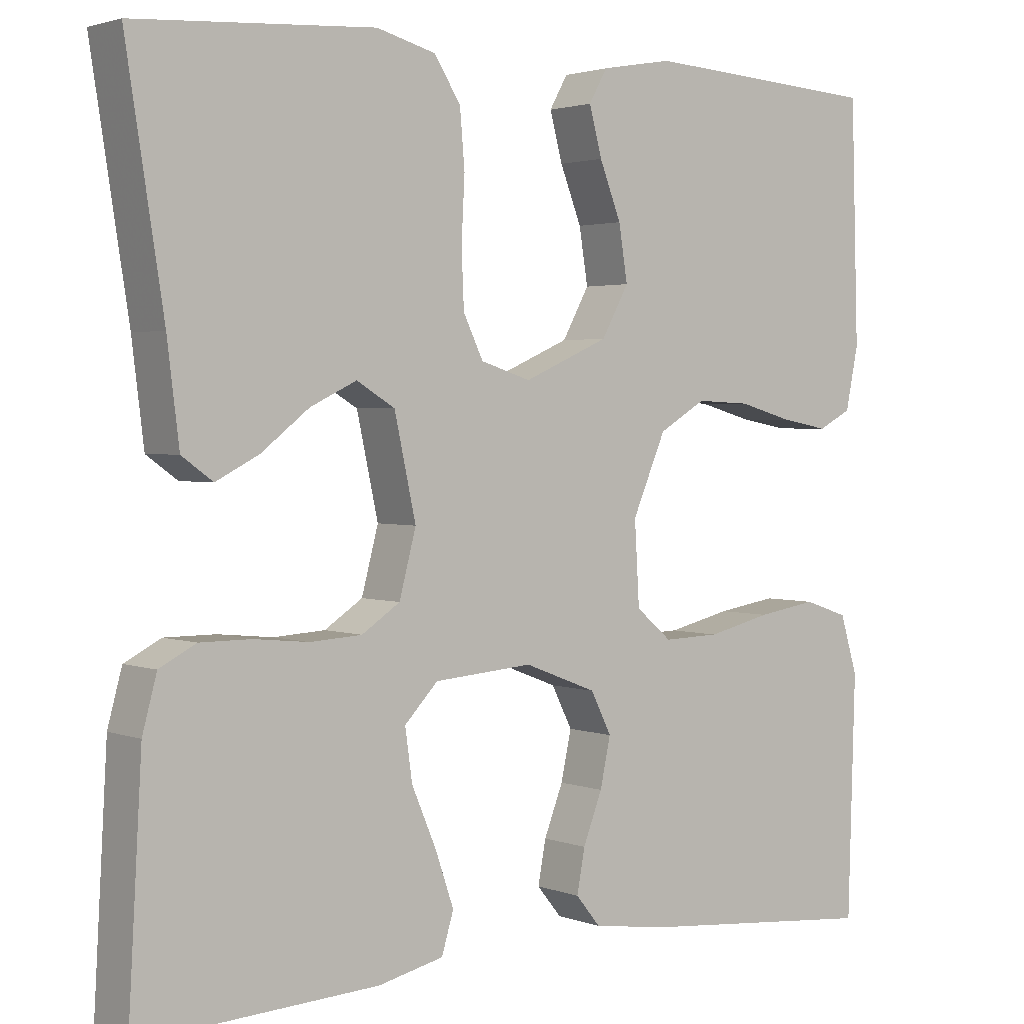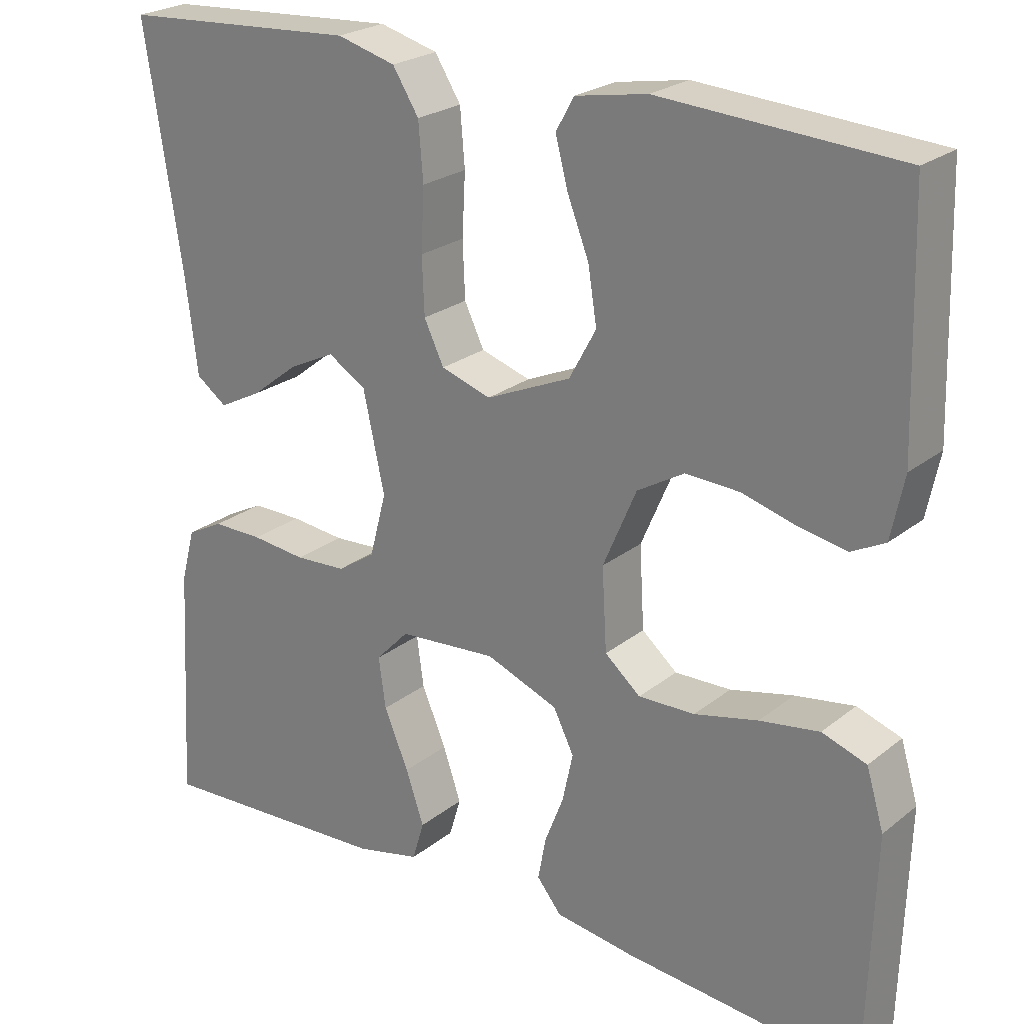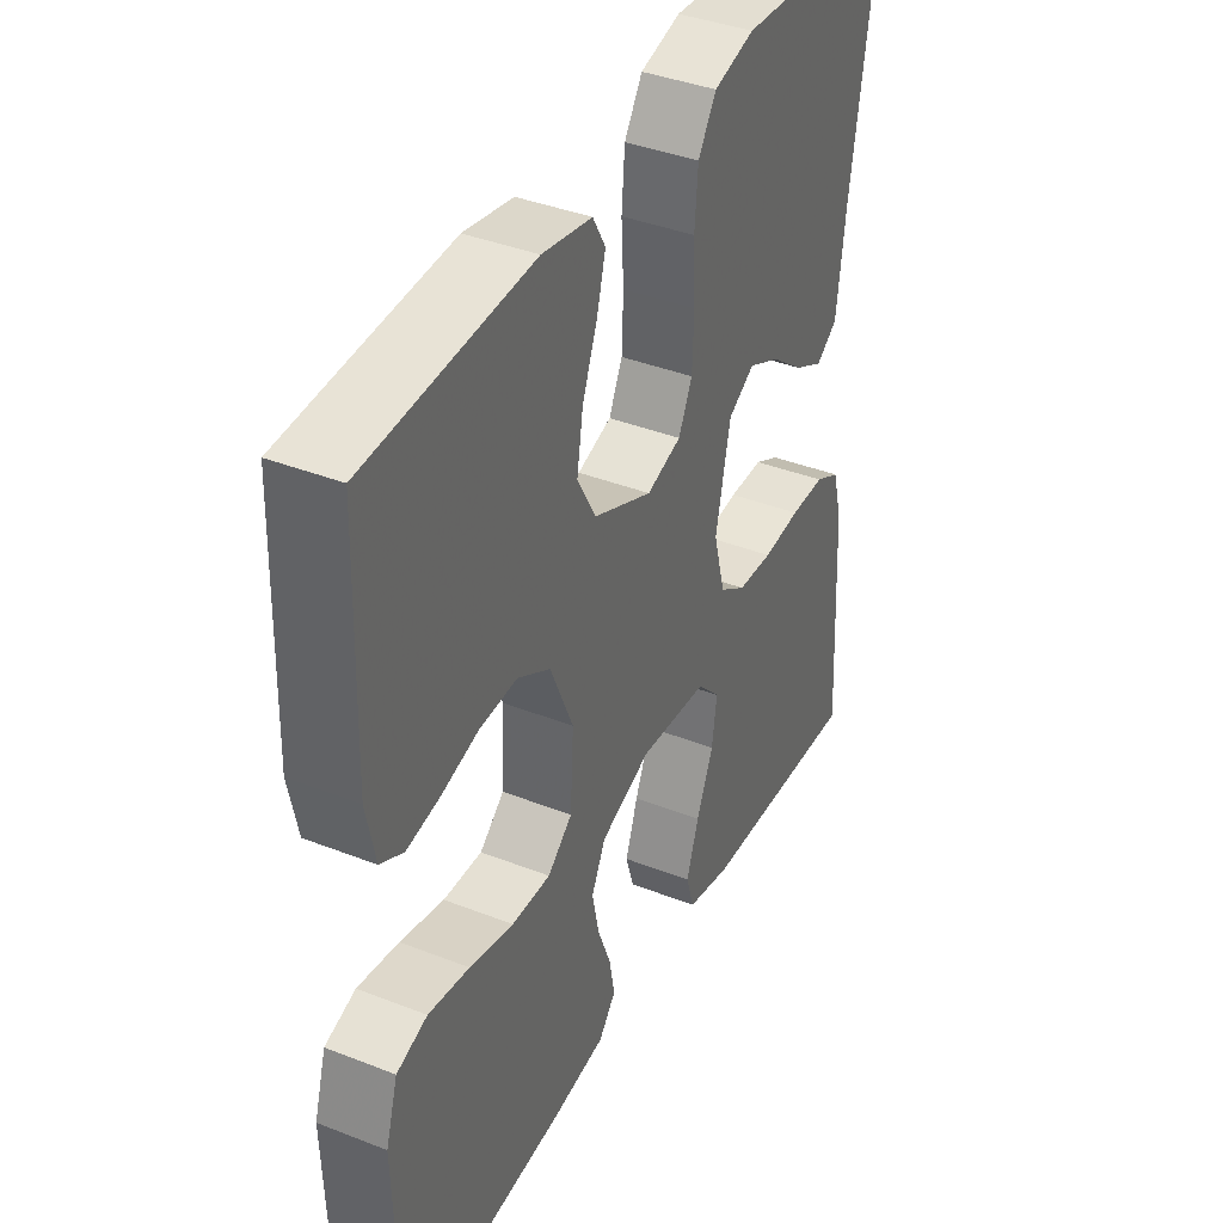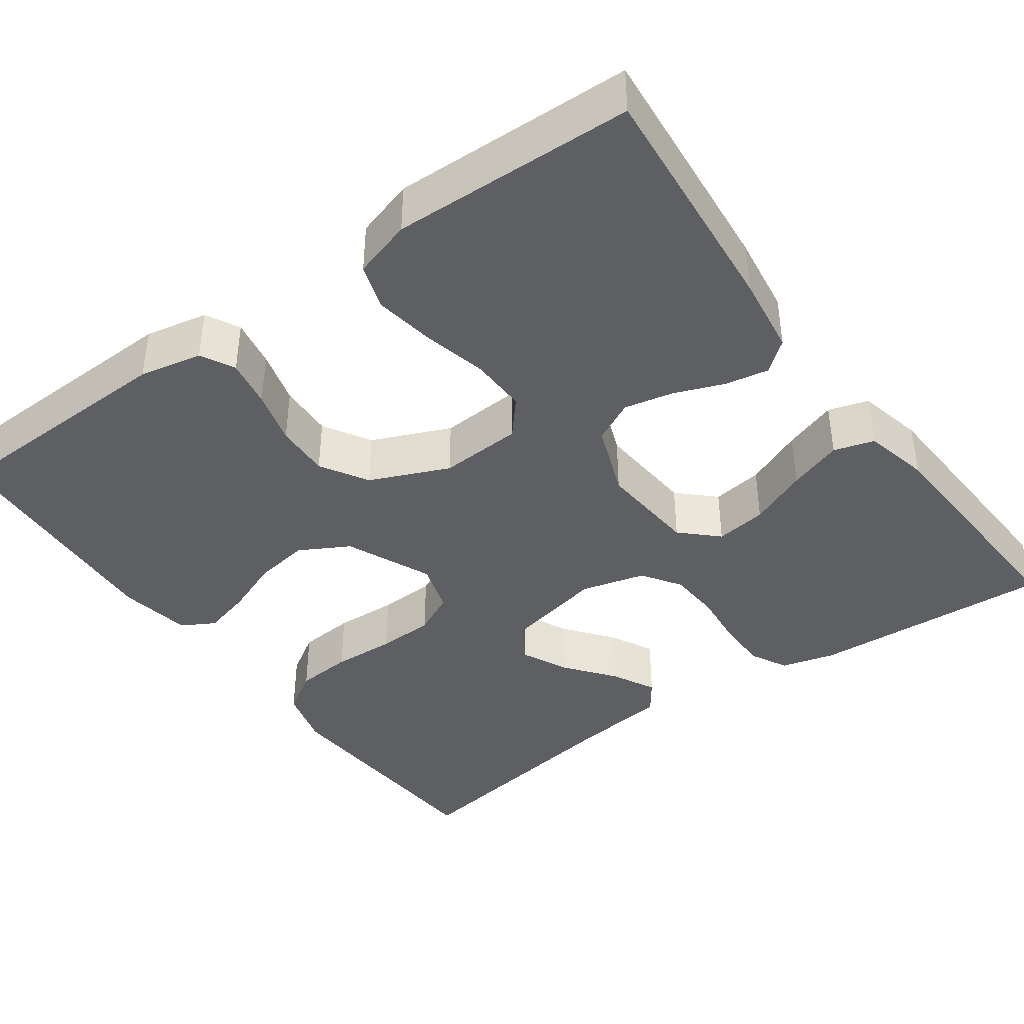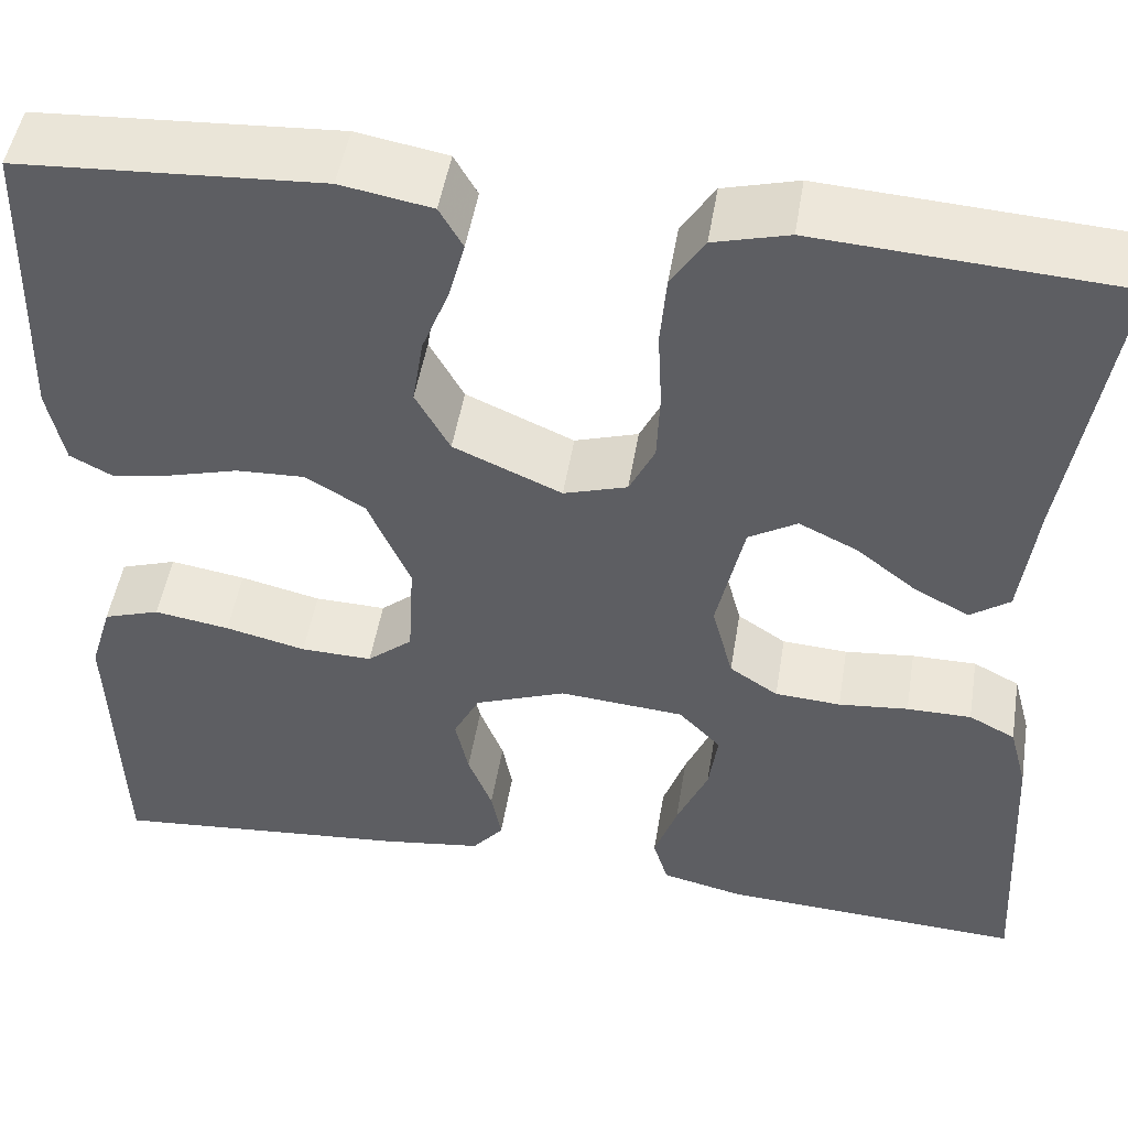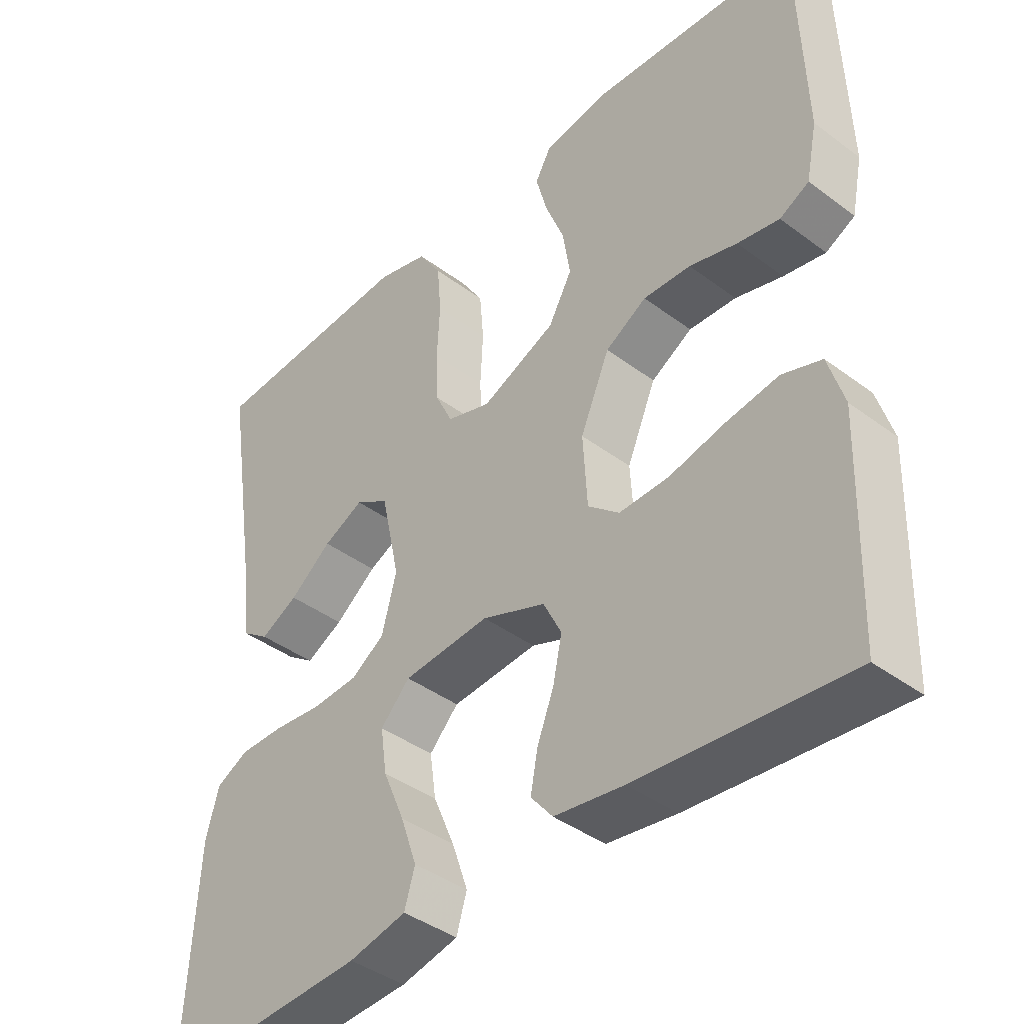
<metadata>
{"format":"obj","ext":"obj","renderer":"f3d","projection":"perspective","resolution":1024,"background":"white","views":[{"elev":2.3,"azim":-37.9,"up":"+Z"},{"elev":23.9,"azim":37.8,"up":"+Z"},{"elev":39.1,"azim":116.1,"up":"+Z"},{"elev":-40.6,"azim":125.8,"up":"+Y"},{"elev":49.5,"azim":-170.7,"up":"+Z"},{"elev":-41.0,"azim":47.7,"up":"+Z"}]}
</metadata>
<code>
v 0.5 0.07 0.5
v 0.509 0.07 0.2
v 0.493 0.07 0.122
v 0.451 0.07 0.1
v 0.391 0.07 0.111
v 0.323 0.07 0.13
v 0.255 0.07 0.133
v 0.196 0.07 0.098
v 0.154 0.07 0
v 0.16 0.07 -0.103
v 0.205 0.07 -0.141
v 0.276 0.07 -0.139
v 0.356 0.07 -0.12
v 0.431 0.07 -0.108
v 0.487 0.07 -0.127
v 0.509 0.07 -0.2
v 0.5 0.07 -0.5
v 0.2 0.07 -0.473
v 0.101 0.07 -0.459
v 0.07 0.07 -0.421
v 0.08 0.07 -0.367
v 0.104 0.07 -0.305
v 0.117 0.07 -0.244
v 0.091 0.07 -0.192
v 0 0.07 -0.157
v -0.124 0.07 -0.167
v -0.166 0.07 -0.211
v -0.157 0.07 -0.275
v -0.126 0.07 -0.348
v -0.103 0.07 -0.415
v -0.118 0.07 -0.465
v -0.2 0.07 -0.484
v -0.5 0.07 -0.5
v -0.483 0.07 -0.2
v -0.465 0.07 -0.133
v -0.419 0.07 -0.109
v -0.355 0.07 -0.109
v -0.286 0.07 -0.116
v -0.221 0.07 -0.112
v -0.173 0.07 -0.08
v -0.152 0.07 0
v -0.179 0.07 0.124
v -0.227 0.07 0.153
v -0.285 0.07 0.125
v -0.345 0.07 0.078
v -0.399 0.07 0.05
v -0.438 0.07 0.078
v -0.453 0.07 0.2
v -0.5 0.07 0.5
v -0.2 0.07 0.519
v -0.126 0.07 0.499
v -0.093 0.07 0.447
v -0.087 0.07 0.376
v -0.091 0.07 0.298
v -0.088 0.07 0.227
v -0.063 0.07 0.175
v 0 0.07 0.155
v 0.107 0.07 0.202
v 0.141 0.07 0.264
v 0.13 0.07 0.333
v 0.103 0.07 0.402
v 0.087 0.07 0.462
v 0.11 0.07 0.503
v 0.2 0.07 0.519
v 0.5 0 0.5
v 0.509 0 0.2
v 0.493 0 0.122
v 0.451 0 0.1
v 0.391 0 0.111
v 0.323 0 0.13
v 0.255 0 0.133
v 0.196 0 0.098
v 0.154 0 0
v 0.16 0 -0.103
v 0.205 0 -0.141
v 0.276 0 -0.139
v 0.356 0 -0.12
v 0.431 0 -0.108
v 0.487 0 -0.127
v 0.509 0 -0.2
v 0.5 0 -0.5
v 0.2 0 -0.473
v 0.101 0 -0.459
v 0.07 0 -0.421
v 0.08 0 -0.367
v 0.104 0 -0.305
v 0.117 0 -0.244
v 0.091 0 -0.192
v 0 0 -0.157
v -0.124 0 -0.167
v -0.166 0 -0.211
v -0.157 0 -0.275
v -0.126 0 -0.348
v -0.103 0 -0.415
v -0.118 0 -0.465
v -0.2 0 -0.484
v -0.5 0 -0.5
v -0.483 0 -0.2
v -0.465 0 -0.133
v -0.419 0 -0.109
v -0.355 0 -0.109
v -0.286 0 -0.116
v -0.221 0 -0.112
v -0.173 0 -0.08
v -0.152 0 0
v -0.179 0 0.124
v -0.227 0 0.153
v -0.285 0 0.125
v -0.345 0 0.078
v -0.399 0 0.05
v -0.438 0 0.078
v -0.453 0 0.2
v -0.5 0 0.5
v -0.2 0 0.519
v -0.126 0 0.499
v -0.093 0 0.447
v -0.087 0 0.376
v -0.091 0 0.298
v -0.088 0 0.227
v -0.063 0 0.175
v 0 0 0.155
v 0.107 0 0.202
v 0.141 0 0.264
v 0.13 0 0.333
v 0.103 0 0.402
v 0.087 0 0.462
v 0.11 0 0.503
v 0.2 0 0.519
f 4 5 6
f 3 4 6
f 2 3 6
f 1 2 6
f 64 1 6
f 63 64 6
f 62 63 6
f 61 62 6
f 60 61 6
f 59 60 6 7
f 58 59 7 8
f 57 58 8 9
f 56 57 9 10
f 52 53 54
f 51 52 54
f 50 51 54
f 49 50 54
f 48 49 54
f 47 48 54
f 46 47 54
f 45 46 54
f 44 45 54
f 43 44 54 55
f 42 43 55 56
f 36 37 38
f 35 36 38
f 34 35 38
f 33 34 38
f 32 33 38
f 31 32 38
f 30 31 38
f 29 30 38
f 28 29 38
f 27 28 38 39
f 26 27 39 40
f 20 21 22
f 19 20 22
f 18 19 22
f 17 18 22
f 16 17 22
f 15 16 22
f 14 15 22
f 13 14 22
f 12 13 22
f 11 12 22 23
f 10 11 23 24
f 10 24 25
f 56 10 25
f 42 56 25
f 41 42 25
f 25 26 40 41
f 70 69 68
f 70 68 67
f 70 67 66
f 70 66 65
f 70 65 128
f 70 128 127
f 70 127 126
f 70 126 125
f 70 125 124
f 71 70 124 123
f 72 71 123 122
f 73 72 122 121
f 74 73 121 120
f 118 117 116
f 118 116 115
f 118 115 114
f 118 114 113
f 118 113 112
f 118 112 111
f 118 111 110
f 118 110 109
f 118 109 108
f 119 118 108 107
f 120 119 107 106
f 102 101 100
f 102 100 99
f 102 99 98
f 102 98 97
f 102 97 96
f 102 96 95
f 102 95 94
f 102 94 93
f 102 93 92
f 103 102 92 91
f 104 103 91 90
f 86 85 84
f 86 84 83
f 86 83 82
f 86 82 81
f 86 81 80
f 86 80 79
f 86 79 78
f 86 78 77
f 86 77 76
f 87 86 76 75
f 88 87 75 74
f 89 88 74
f 89 74 120
f 89 120 106
f 89 106 105
f 105 104 90 89
f 1 65 66 2
f 2 66 67 3
f 3 67 68 4
f 4 68 69 5
f 5 69 70 6
f 6 70 71 7
f 7 71 72 8
f 8 72 73 9
f 9 73 74 10
f 10 74 75 11
f 11 75 76 12
f 12 76 77 13
f 13 77 78 14
f 14 78 79 15
f 15 79 80 16
f 16 80 81 17
f 17 81 82 18
f 18 82 83 19
f 19 83 84 20
f 20 84 85 21
f 21 85 86 22
f 22 86 87 23
f 23 87 88 24
f 24 88 89 25
f 25 89 90 26
f 26 90 91 27
f 27 91 92 28
f 28 92 93 29
f 29 93 94 30
f 30 94 95 31
f 31 95 96 32
f 32 96 97 33
f 33 97 98 34
f 34 98 99 35
f 35 99 100 36
f 36 100 101 37
f 37 101 102 38
f 38 102 103 39
f 39 103 104 40
f 40 104 105 41
f 41 105 106 42
f 42 106 107 43
f 43 107 108 44
f 44 108 109 45
f 45 109 110 46
f 46 110 111 47
f 47 111 112 48
f 48 112 113 49
f 49 113 114 50
f 50 114 115 51
f 51 115 116 52
f 52 116 117 53
f 53 117 118 54
f 54 118 119 55
f 55 119 120 56
f 56 120 121 57
f 57 121 122 58
f 58 122 123 59
f 59 123 124 60
f 60 124 125 61
f 61 125 126 62
f 62 126 127 63
f 63 127 128 64
f 64 128 65 1

</code>
